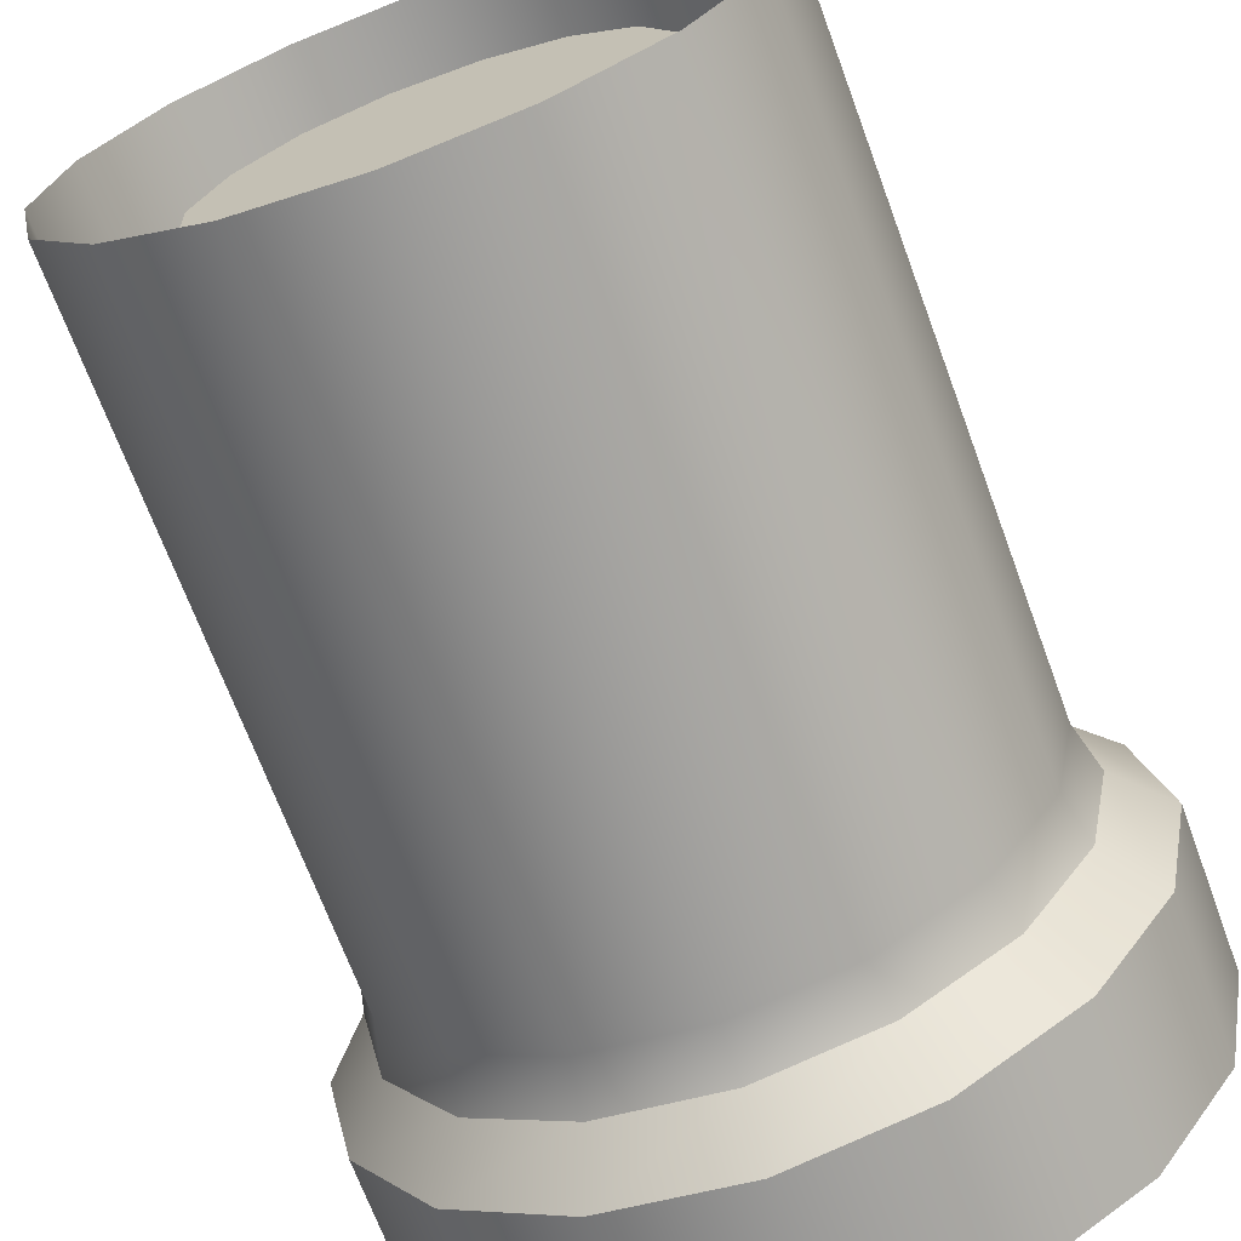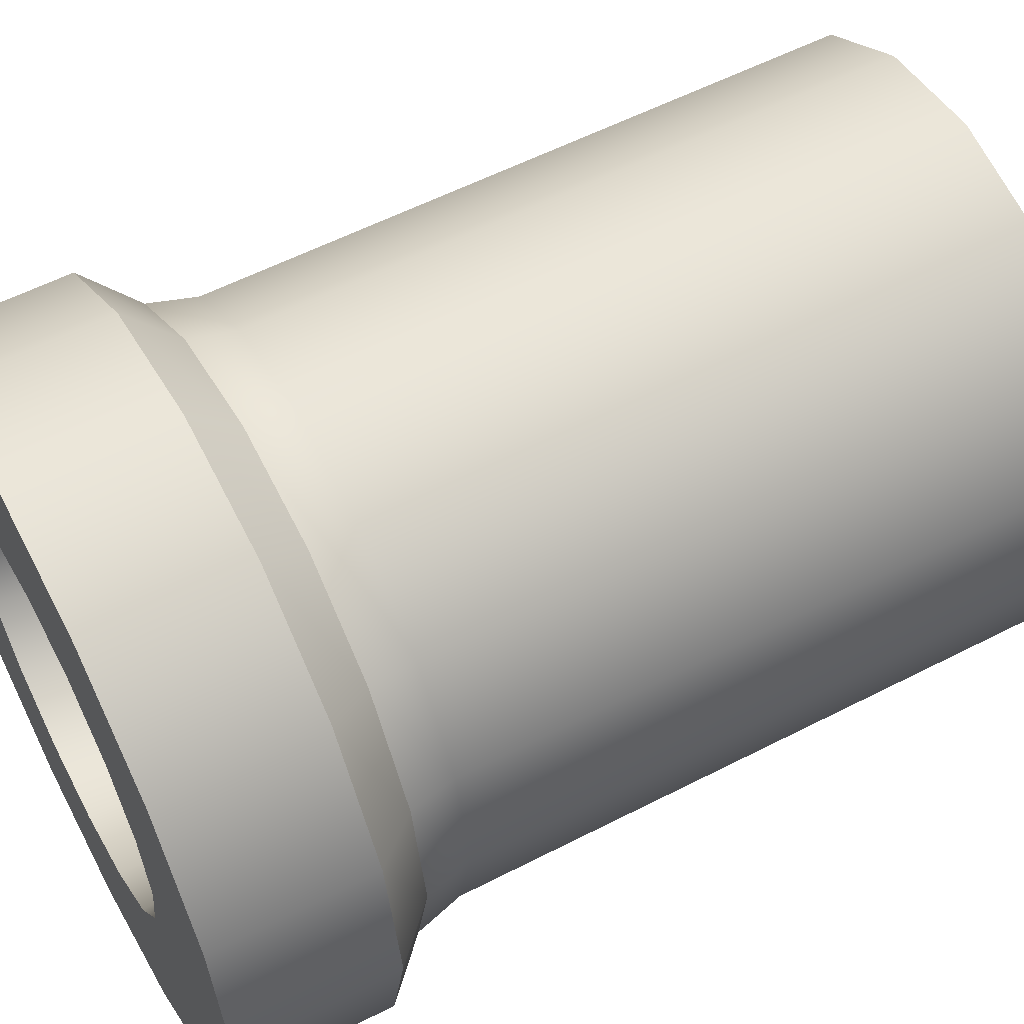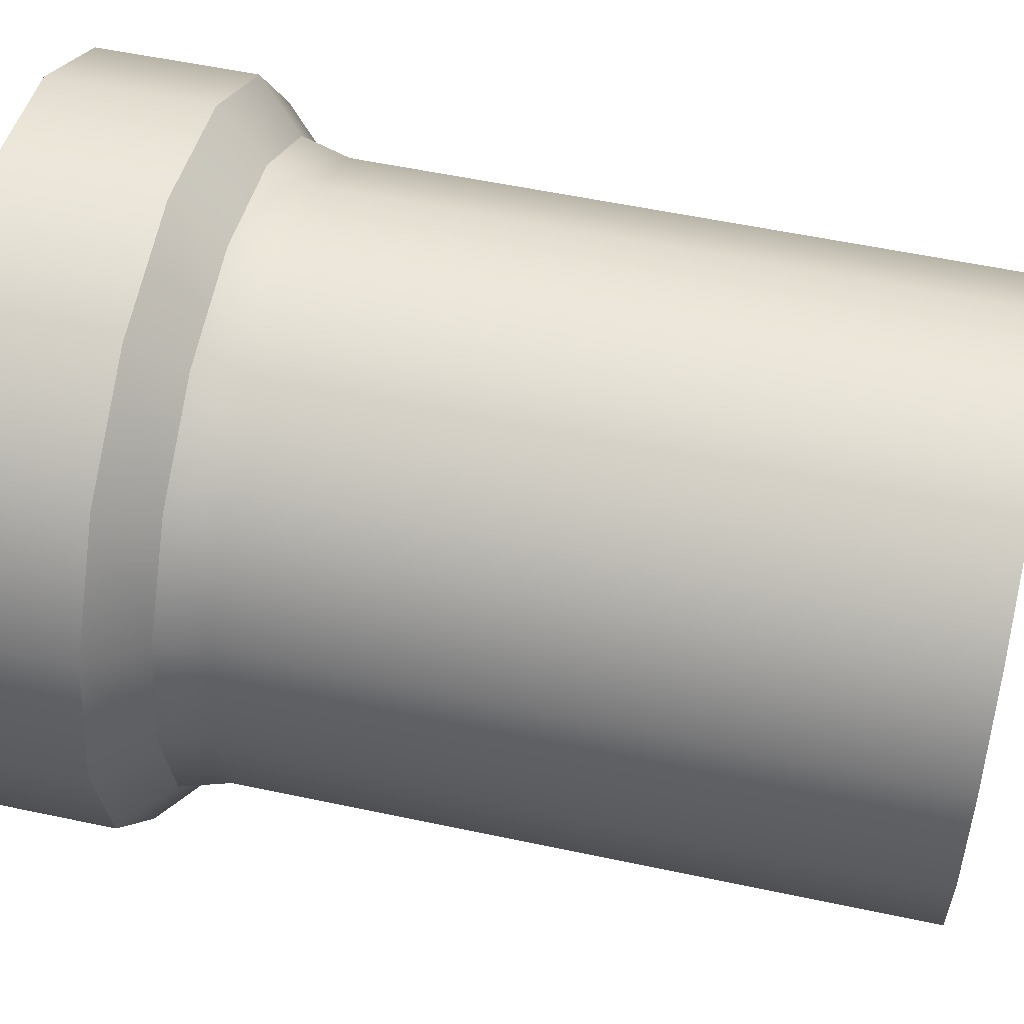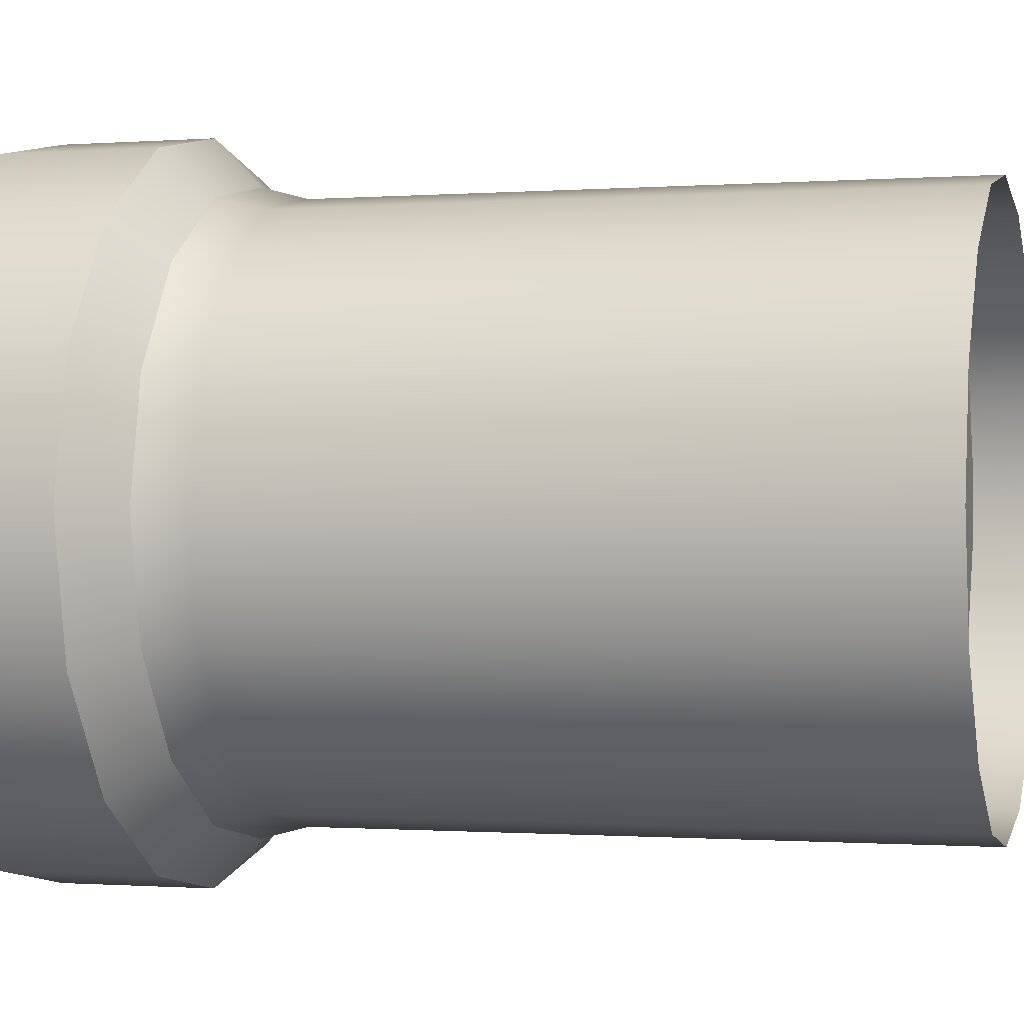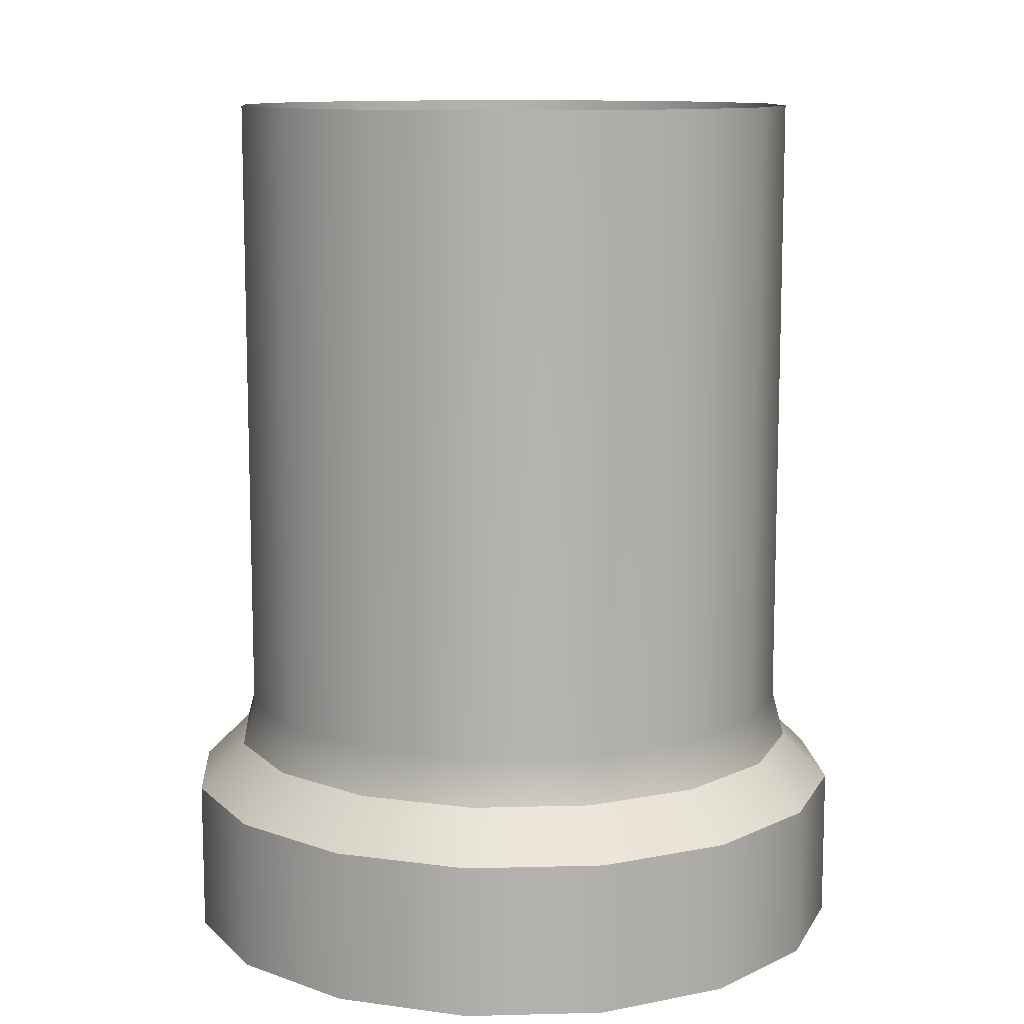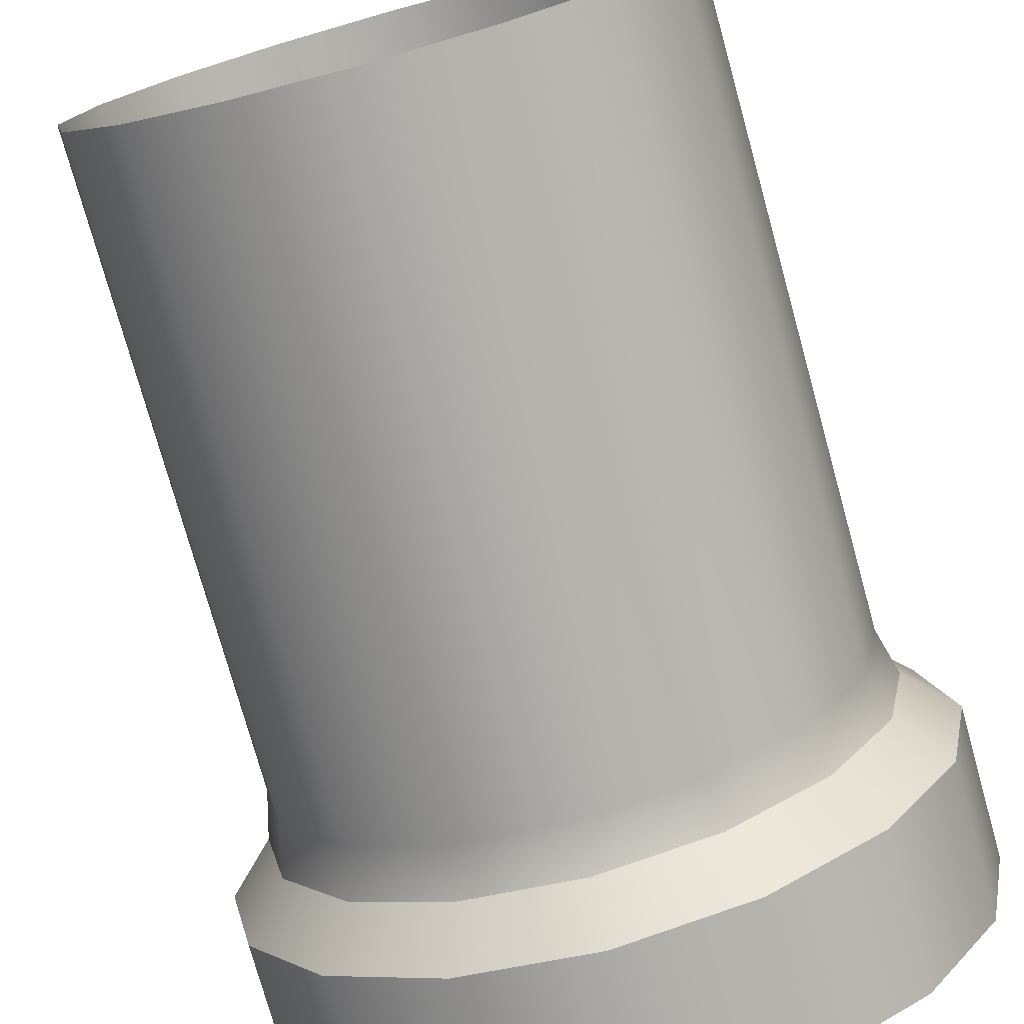
<metadata>
{"format":"obj","ext":"obj","renderer":"f3d","projection":"perspective","resolution":1024,"background":"white","views":[{"elev":-68.6,"azim":-159.8,"up":"+Z"},{"elev":57.1,"azim":61.8,"up":"+Z"},{"elev":54.4,"azim":102.8,"up":"+Z"},{"elev":-0.6,"azim":105.9,"up":"+Z"},{"elev":11.0,"azim":-15.0,"up":"+Y"},{"elev":-75.9,"azim":-164.5,"up":"+Z"}]}
</metadata>
<code>
g Cannon_B1_In
v -0.6801 0.2236 0.05995
v -0.7157 0.2236 0.05286
v -0.7157 0.01865 0.05286
v -0.6801 0.01865 0.05995
v -0.7459 0.01865 0.03267
v -0.7459 0.2236 0.03267
v -0.7661 0.01865 0.002455
v -0.7661 0.2236 0.002455
v -0.7732 0.01865 -0.03319
v -0.7732 0.2236 -0.03319
v -0.7661 0.01865 -0.06883
v -0.7661 0.2236 -0.06883
v -0.7459 0.01865 -0.09904
v -0.7459 0.2236 -0.09904
v -0.7157 0.01865 -0.1192
v -0.7157 0.2236 -0.1192
v -0.6801 0.01865 -0.1263
v -0.6801 0.2236 -0.1263
v -0.6444 0.2236 0.05286
v -0.6444 0.01865 0.05286
v -0.6142 0.2236 0.03267
v -0.6142 0.01865 0.03267
v -0.594 0.2236 0.002455
v -0.594 0.01865 0.002455
v -0.5869 0.2236 -0.03319
v -0.5869 0.01865 -0.03319
v -0.594 0.2236 -0.06883
v -0.594 0.01865 -0.06883
v -0.6142 0.2236 -0.09904
v -0.6142 0.01865 -0.09904
v -0.6444 0.2236 -0.1192
v -0.6444 0.01865 -0.1192
v -0.6801 0.2236 -0.1263
v -0.6801 0.01865 -0.1263
v -0.6801 0.01865 0.05995
v -0.7157 0.01865 0.05286
v -0.7172 0.003685 0.05654
v -0.6801 0.003685 0.06394
v -0.7487 0.003685 0.03549
v -0.7459 0.01865 0.03267
v -0.7698 0.003685 0.003981
v -0.7661 0.01865 0.002455
v -0.7772 0.003685 -0.03319
v -0.7732 0.01865 -0.03319
v -0.7698 0.003685 -0.07035
v -0.7661 0.01865 -0.06883
v -0.7487 0.003685 -0.1019
v -0.7459 0.01865 -0.09904
v -0.7172 0.003685 -0.1229
v -0.7157 0.01865 -0.1192
v -0.6801 0.003685 -0.1303
v -0.6801 0.01865 -0.1263
v -0.6444 0.01865 0.05286
v -0.6429 0.003685 0.05654
v -0.6142 0.01865 0.03267
v -0.6114 0.003685 0.03549
v -0.594 0.01865 0.002455
v -0.5903 0.003685 0.003981
v -0.5869 0.01865 -0.03319
v -0.5829 0.003685 -0.03319
v -0.594 0.01865 -0.06883
v -0.5903 0.003685 -0.07035
v -0.6142 0.01865 -0.09904
v -0.6114 0.003685 -0.1019
v -0.6444 0.01865 -0.1192
v -0.6429 0.003685 -0.1229
v -0.6801 0.01865 -0.1263
v -0.6801 0.003685 -0.1303
v -0.5762 -0.01128 -0.07619
v -0.5677 -0.01128 -0.03319
v -0.5677 -0.06074 -0.03319
v -0.5762 -0.06074 -0.07619
v -0.6006 -0.01128 -0.1126
v -0.6006 -0.06074 -0.1126
v -0.6371 -0.01128 -0.137
v -0.6371 -0.06074 -0.137
v -0.6801 -0.01128 -0.1456
v -0.6801 -0.06074 -0.1456
v -0.5762 -0.06074 0.00982
v -0.5762 -0.01128 0.00982
v -0.6006 -0.06074 0.04628
v -0.6006 -0.01128 0.04628
v -0.6371 -0.06074 0.07064
v -0.6371 -0.01128 0.07064
v -0.6801 -0.06074 0.07919
v -0.6801 -0.01128 0.07919
v -0.7231 -0.06074 0.07064
v -0.7231 -0.01128 0.07064
v -0.7595 -0.06074 0.04628
v -0.7595 -0.01128 0.04628
v -0.7839 -0.06074 0.00982
v -0.7839 -0.01128 0.00982
v -0.7924 -0.06074 -0.03319
v -0.7924 -0.01128 -0.03319
v -0.7839 -0.06074 -0.07619
v -0.7839 -0.01128 -0.07619
v -0.7595 -0.06074 -0.1126
v -0.7595 -0.01128 -0.1126
v -0.7231 -0.06074 -0.137
v -0.7231 -0.01128 -0.137
v -0.6801 -0.06074 -0.1456
v -0.6801 -0.01128 -0.1456
v -0.5829 0.003685 -0.03319
v -0.5903 0.003685 0.003981
v -0.5762 -0.01128 0.00982
v -0.5677 -0.01128 -0.03319
v -0.5903 0.003685 -0.07035
v -0.5762 -0.01128 -0.07619
v -0.6114 0.003685 -0.1019
v -0.6006 -0.01128 -0.1126
v -0.6429 0.003685 -0.1229
v -0.6371 -0.01128 -0.137
v -0.6801 0.003685 -0.1303
v -0.6801 -0.01128 -0.1456
v -0.6006 -0.01128 0.04628
v -0.6114 0.003685 0.03549
v -0.6371 -0.01128 0.07064
v -0.6429 0.003685 0.05654
v -0.6801 -0.01128 0.07919
v -0.6801 0.003685 0.06394
v -0.7231 -0.01128 0.07064
v -0.7172 0.003685 0.05654
v -0.7595 -0.01128 0.04628
v -0.7487 0.003685 0.03549
v -0.7839 -0.01128 0.00982
v -0.7698 0.003685 0.003981
v -0.7924 -0.01128 -0.03319
v -0.7772 0.003685 -0.03319
v -0.7839 -0.01128 -0.07619
v -0.7698 0.003685 -0.07035
v -0.7595 -0.01128 -0.1126
v -0.7487 0.003685 -0.1019
v -0.7231 -0.01128 -0.137
v -0.7172 0.003685 -0.1229
v -0.6801 -0.01128 -0.1456
v -0.6801 0.003685 -0.1303
v -0.7134 0.2079 0.01919
v -0.6467 0.2074 -0.08556
v -0.6292 0.2076 -0.06881
v -0.6908 0.2081 0.02797
v -0.6693 0.2072 -0.09434
v -0.7309 0.2077 0.002441
v -0.6666 0.2082 0.02743
v -0.6195 0.2078 -0.04664
v -0.6935 0.2071 -0.0938
v -0.7407 0.2075 -0.01973
v -0.6444 0.2082 0.01767
v -0.6189 0.208 -0.02242
v -0.7157 0.2071 -0.08404
v -0.7412 0.2073 -0.04395
v -0.6277 0.2081 0.000163
v -0.7324 0.2072 -0.06653
v -0.6006 -0.06074 -0.1126
v -0.5762 -0.06074 -0.07619
v -0.6227 -0.06074 -0.05695
v -0.6362 -0.06074 -0.07709
v -0.5677 -0.06074 -0.03319
v -0.618 -0.06074 -0.03319
v -0.6227 -0.06074 -0.05695
v -0.6227 -0.06074 -0.009424
v -0.5762 -0.06074 0.00982
v -0.6362 -0.06074 0.01072
v -0.6006 -0.06074 0.04628
v -0.6371 -0.06074 0.07064
v -0.6563 -0.06074 0.02418
v -0.6362 -0.06074 0.01072
v -0.6801 -0.06074 0.07919
v -0.6801 -0.06074 0.02891
v -0.6563 -0.06074 0.02418
v -0.7038 -0.06074 0.02418
v -0.7231 -0.06074 0.07064
v -0.724 -0.06074 0.01072
v -0.7595 -0.06074 0.04628
v -0.7839 -0.06074 0.00982
v -0.7374 -0.06074 -0.009424
v -0.724 -0.06074 0.01072
v -0.7924 -0.06074 -0.03319
v -0.7422 -0.06074 -0.03319
v -0.7374 -0.06074 -0.009424
v -0.7374 -0.06074 -0.05695
v -0.7839 -0.06074 -0.07619
v -0.724 -0.06074 -0.07709
v -0.7595 -0.06074 -0.1126
v -0.7231 -0.06074 -0.137
v -0.7038 -0.06074 -0.09055
v -0.724 -0.06074 -0.07709
v -0.6801 -0.06074 -0.1456
v -0.6801 -0.06074 -0.09528
v -0.7038 -0.06074 -0.09055
v -0.6801 -0.06074 -0.1456
v -0.6371 -0.06074 -0.137
v -0.6563 -0.06074 -0.09055
v -0.6801 -0.06074 -0.09528
v -0.6362 -0.06074 -0.07709
v -0.6362 -0.06074 -0.07709
v -0.6227 -0.06074 -0.05695
v -0.6189 0.208 -0.02242
v -0.6195 0.2078 -0.04664
v -0.6277 0.2081 0.000163
v -0.618 -0.06074 -0.03319
v -0.6444 0.2082 0.01767
v -0.6227 -0.06074 -0.009424
v -0.6666 0.2082 0.02743
v -0.6362 -0.06074 0.01072
v -0.6563 -0.06074 -0.09055
v -0.6292 0.2076 -0.06881
v -0.6801 -0.06074 -0.09528
v -0.6467 0.2074 -0.08556
v -0.6362 -0.06074 0.01072
v -0.6563 -0.06074 0.02418
v -0.6908 0.2081 0.02797
v -0.6666 0.2082 0.02743
v -0.7134 0.2079 0.01919
v -0.6801 -0.06074 0.02891
v -0.7309 0.2077 0.002441
v -0.7038 -0.06074 0.02418
v -0.7407 0.2075 -0.01973
v -0.724 -0.06074 0.01072
v -0.7412 0.2073 -0.04395
v -0.7374 -0.06074 -0.009424
v -0.7324 0.2072 -0.06653
v -0.7422 -0.06074 -0.03319
v -0.7157 0.2071 -0.08404
v -0.7374 -0.06074 -0.05695
v -0.6935 0.2071 -0.0938
v -0.724 -0.06074 -0.07709
v -0.724 -0.06074 -0.07709
v -0.7038 -0.06074 -0.09055
v -0.6693 0.2072 -0.09434
v -0.6935 0.2071 -0.0938
v -0.6467 0.2074 -0.08556
v -0.6801 -0.06074 -0.09528
f 1 2 3
f 1 3 4
f 2 5 3
f 2 6 5
f 6 7 5
f 6 8 7
f 8 9 7
f 8 10 9
f 10 11 9
f 10 12 11
f 12 13 11
f 12 14 13
f 14 15 13
f 14 16 15
f 16 17 15
f 16 18 17
f 19 1 4
f 19 4 20
f 21 19 20
f 21 20 22
f 23 21 22
f 23 22 24
f 25 23 24
f 25 24 26
f 27 25 26
f 27 26 28
f 29 27 28
f 29 28 30
f 31 29 30
f 31 30 32
f 33 31 32
f 33 32 34
f 35 36 37
f 35 37 38
f 36 39 37
f 36 40 39
f 40 41 39
f 40 42 41
f 42 43 41
f 42 44 43
f 44 45 43
f 44 46 45
f 46 47 45
f 46 48 47
f 48 49 47
f 48 50 49
f 50 51 49
f 50 52 51
f 53 35 38
f 53 38 54
f 55 53 54
f 55 54 56
f 57 55 56
f 57 56 58
f 59 57 58
f 59 58 60
f 61 59 60
f 61 60 62
f 63 61 62
f 63 62 64
f 65 63 64
f 65 64 66
f 67 65 66
f 67 66 68
f 69 70 71
f 69 71 72
f 73 69 72
f 73 72 74
f 75 73 74
f 75 74 76
f 77 75 76
f 77 76 78
f 70 79 71
f 70 80 79
f 80 81 79
f 80 82 81
f 82 83 81
f 82 84 83
f 84 85 83
f 84 86 85
f 86 87 85
f 86 88 87
f 88 89 87
f 88 90 89
f 90 91 89
f 90 92 91
f 92 93 91
f 92 94 93
f 94 95 93
f 94 96 95
f 96 97 95
f 96 98 97
f 98 99 97
f 98 100 99
f 100 101 99
f 100 102 101
f 103 104 105
f 103 105 106
f 107 103 106
f 107 106 108
f 109 107 108
f 109 108 110
f 111 109 110
f 111 110 112
f 113 111 112
f 113 112 114
f 104 115 105
f 104 116 115
f 116 117 115
f 116 118 117
f 118 119 117
f 118 120 119
f 120 121 119
f 120 122 121
f 122 123 121
f 122 124 123
f 124 125 123
f 124 126 125
f 126 127 125
f 126 128 127
f 128 129 127
f 128 130 129
f 130 131 129
f 130 132 131
f 132 133 131
f 132 134 133
f 134 135 133
f 134 136 135
f 137 138 139
f 137 139 140
f 137 141 138
f 137 142 141
f 139 143 140
f 139 144 143
f 142 145 141
f 142 146 145
f 144 147 143
f 144 148 147
f 146 149 145
f 146 150 149
f 148 151 147
f 150 152 149
f 153 154 155
f 153 155 156
f 154 157 158
f 154 158 159
f 157 160 158
f 157 161 160
f 161 162 160
f 161 163 162
f 163 164 165
f 163 165 166
f 164 167 168
f 164 168 169
f 167 170 168
f 167 171 170
f 171 172 170
f 171 173 172
f 173 174 175
f 173 175 176
f 174 177 178
f 174 178 179
f 177 180 178
f 177 181 180
f 181 182 180
f 181 183 182
f 183 184 185
f 183 185 186
f 184 187 188
f 184 188 189
f 190 191 192
f 190 192 193
f 191 194 192
f 191 153 194
f 195 196 197
f 195 197 198
f 196 199 197
f 196 200 199
f 200 201 199
f 200 202 201
f 202 203 201
f 202 204 203
f 205 195 198
f 205 198 206
f 207 205 206
f 207 206 208
f 209 210 211
f 209 211 212
f 210 213 211
f 210 214 213
f 214 215 213
f 214 216 215
f 216 217 215
f 216 218 217
f 218 219 217
f 218 220 219
f 220 221 219
f 220 222 221
f 222 223 221
f 222 224 223
f 224 225 223
f 224 226 225
f 227 228 229
f 227 229 230
f 228 231 229
f 228 232 231

</code>
